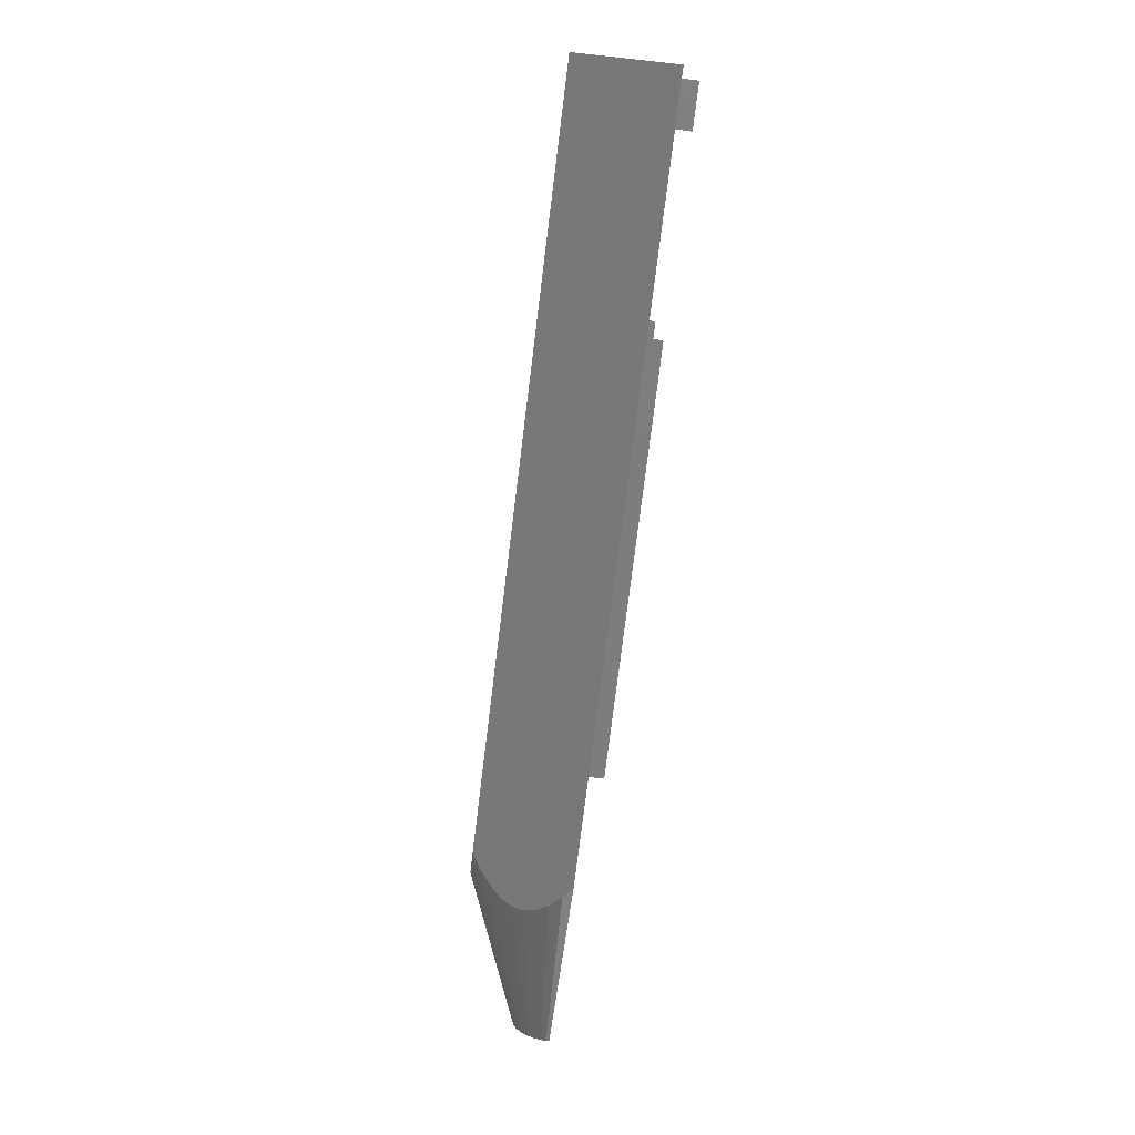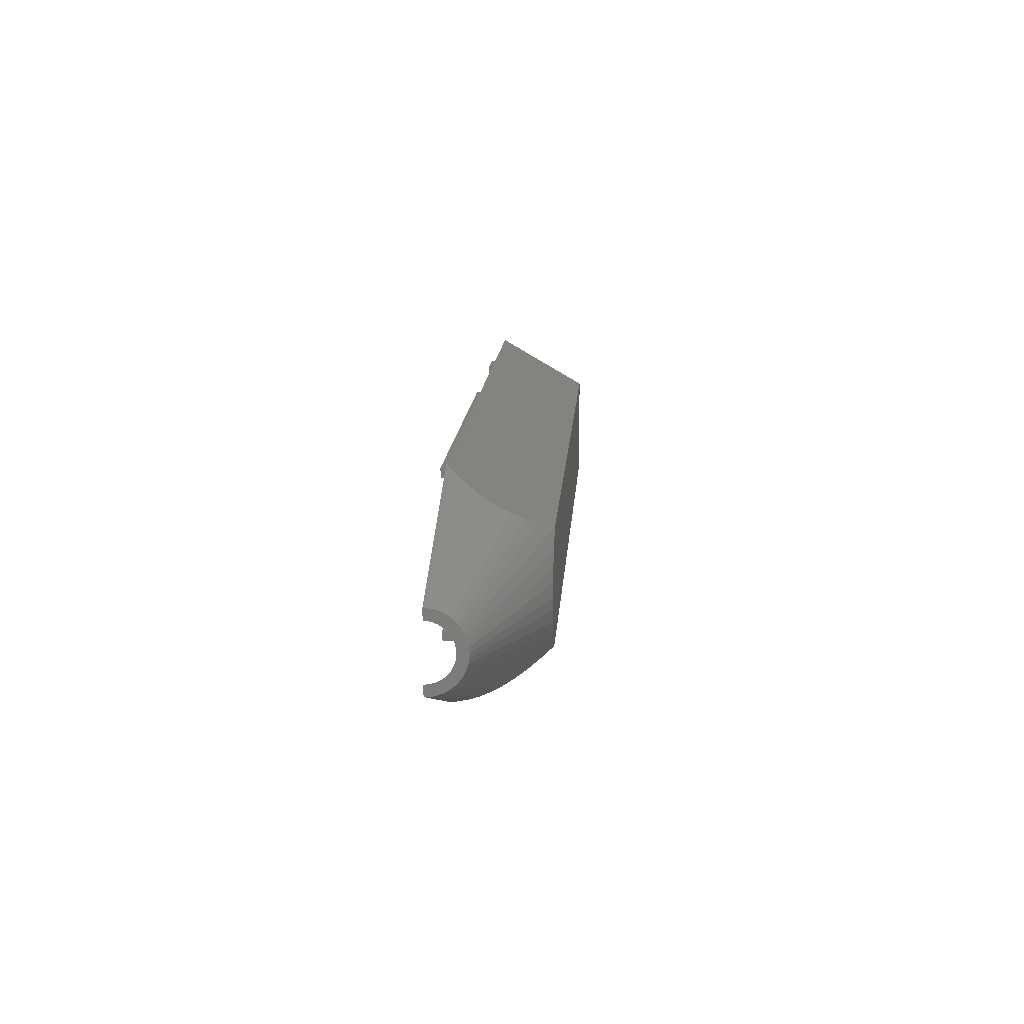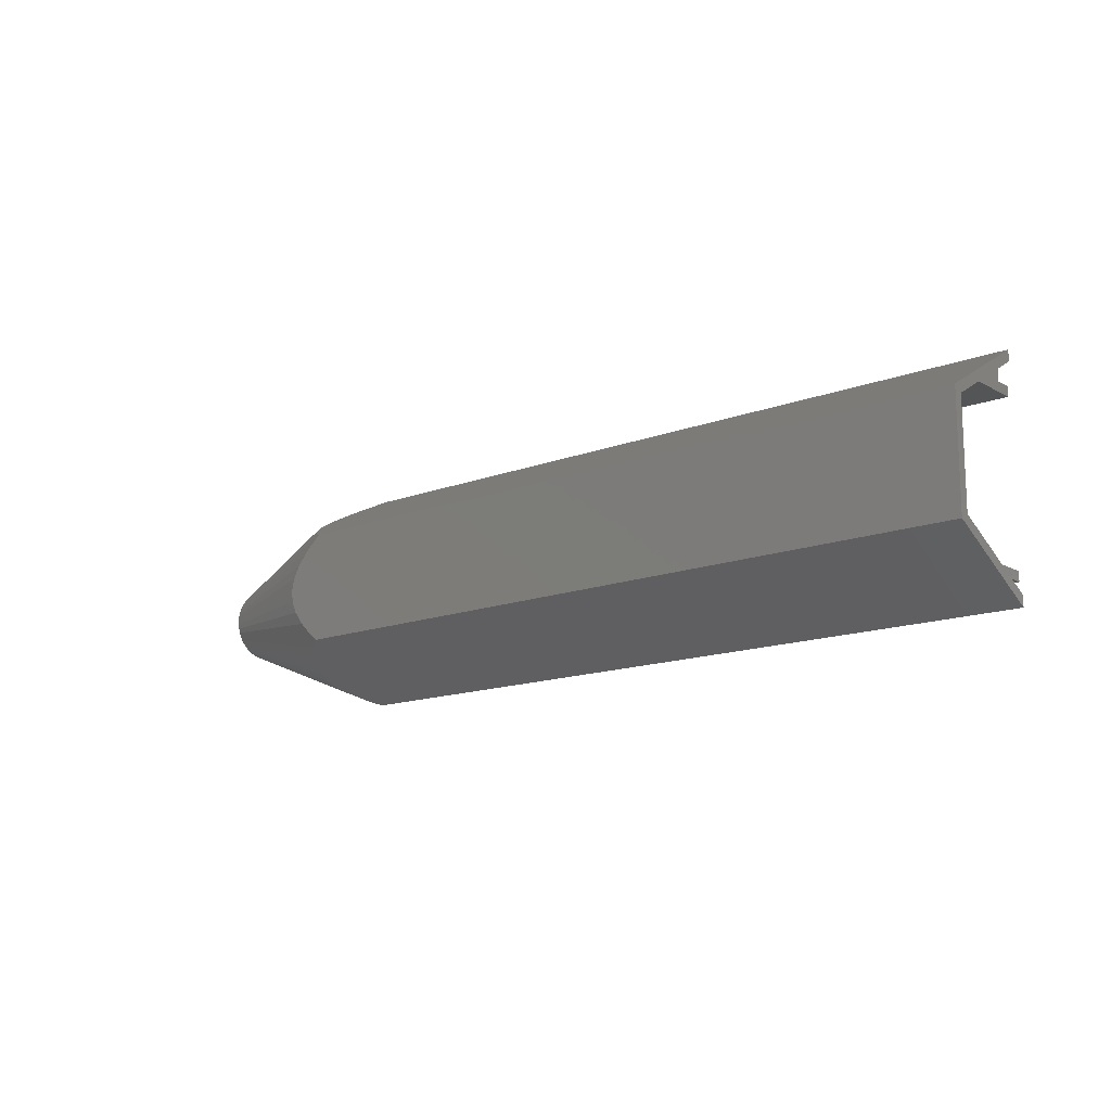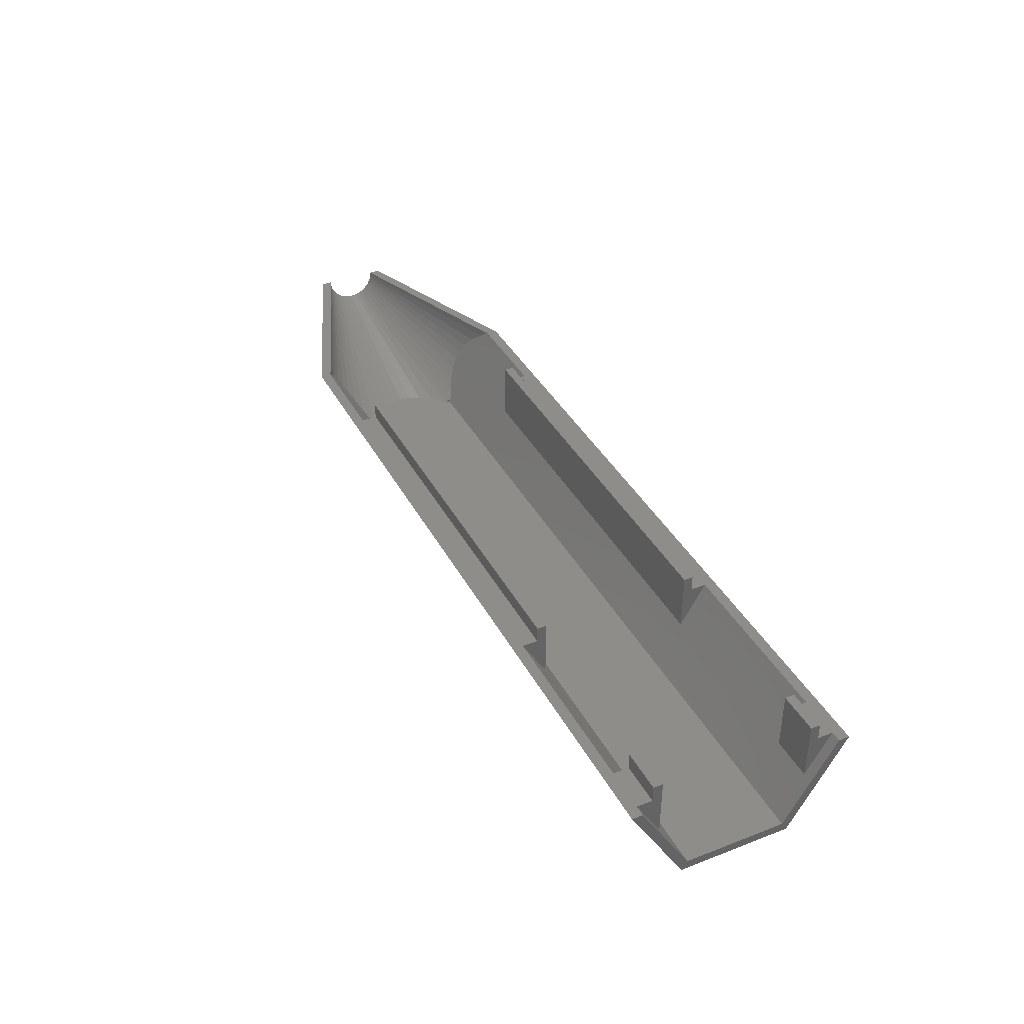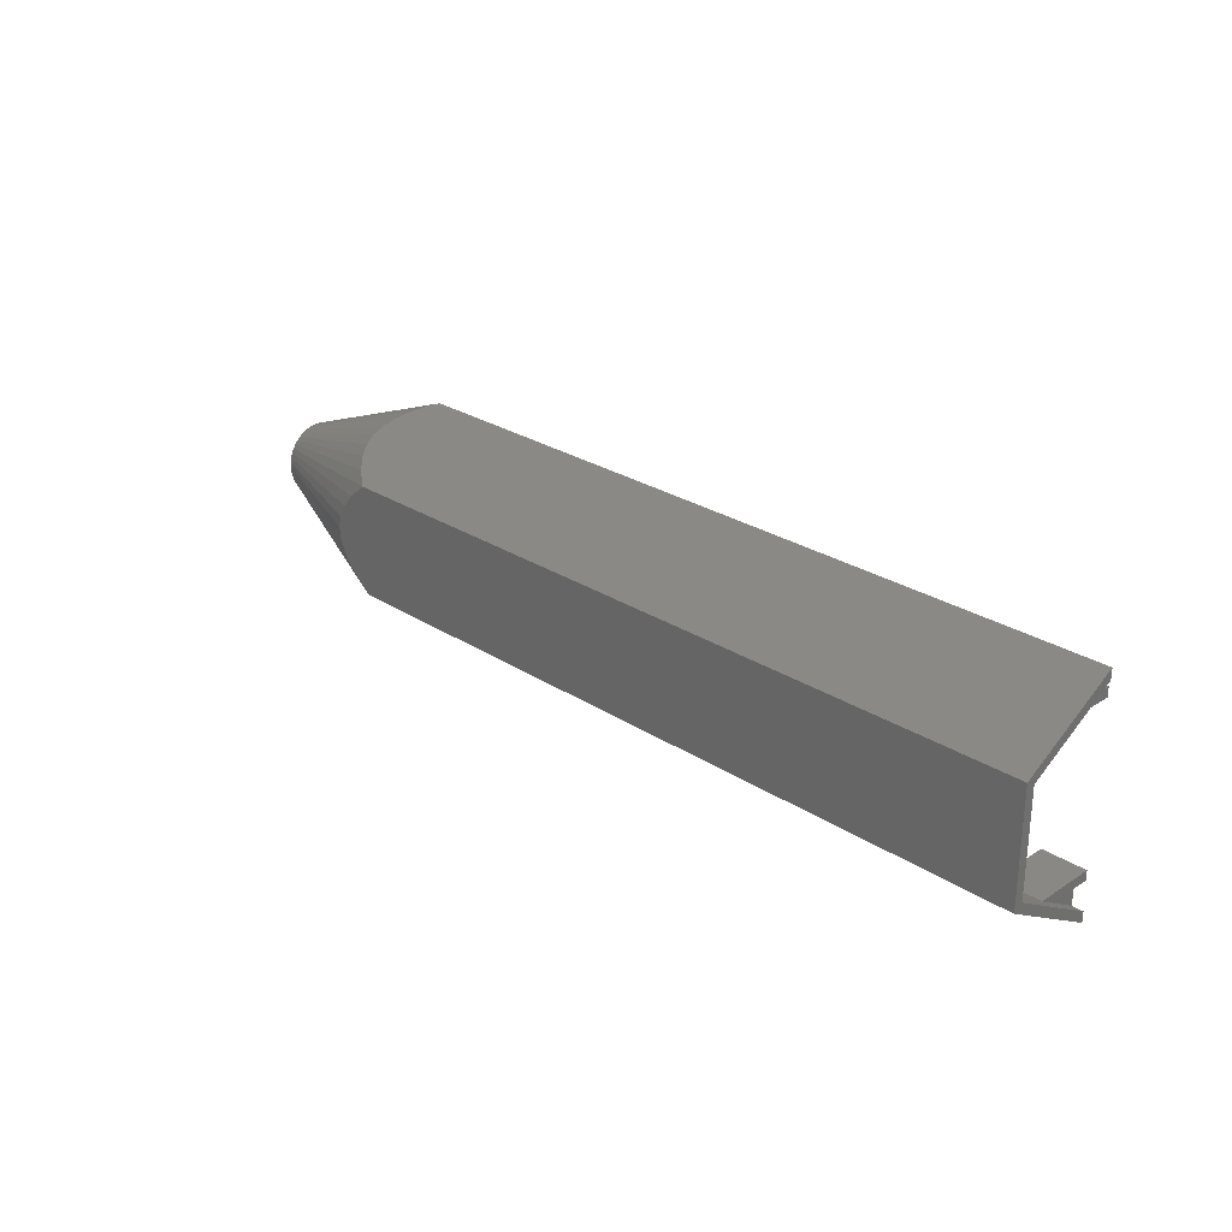
<metadata>
{"format":"stl","ext":"stl","renderer":"f3d","projection":"perspective","resolution":1024,"background":"white","views":[{"elev":-77.0,"azim":-97.1,"up":"+Y"},{"elev":14.0,"azim":93.8,"up":"+Y"},{"elev":-14.0,"azim":-139.7,"up":"+Y"},{"elev":38.9,"azim":-115.8,"up":"+Z"},{"elev":26.9,"azim":-135.0,"up":"+Y"}]}
</metadata>
<code>
# stl→obj: 245 verts, 486 faces
v -4.017e-15 -10.45 -0.09184
v 139 -10.37 -0.09184
v 139 -10.45 -0.09184
v 139 10.45 -0.09184
v -4.017e-15 10.45 -0.09184
v 145.9 -2.071 -0.09184
v 146 -1.73 -0.09184
v 146 -1.902 -0.09184
v 145.8 2.505 -0.09184
v 146.2 0.379 -0.09184
v 145 -4.243 -0.09184
v 144.5 4.911 -0.09184
v 145.7 2.672 -0.09184
v 143.2 -6.619 -0.09184
v 142.4 7.516 -0.09184
v 142.2 7.689 -0.09184
v 143.1 -6.728 -0.09184
v 144.5 5.051 -0.09184
v 142.3 7.605 -0.09184
v 140.3 -9.423 -0.09184
v 140.2 -9.491 -0.09184
v 140.2 -9.458 -0.09184
v 10 -20.78 17.82
v 0 -20.89 18
v 2 -20.78 17.82
v 2 -14.25 6.498
v 10 -14.25 6.498
v 44 -14.25 6.498
v 141.4 -11.44 1.637
v 120.3 -14.25 6.498
v 139 -10.48 -0.02597
v 145.5 -14.02 6.104
v 145.3 -13.86 5.83
v 145.4 -13.94 5.965
v 143.8 -12.73 3.863
v 141.3 -11.41 1.581
v 44 -20.89 18
v 120.3 -20.89 18
v 139 -20.85 17.93
v 139 -20.89 18
v 141.4 -19.89 16.27
v 141.3 -19.92 16.33
v 143.8 -18.61 14.04
v 145.3 -17.47 12.08
v 145.5 -17.31 11.8
v 145.4 -17.39 11.94
v 146.2 -16.24 9.94
v 146.2 -15.1 7.968
v 139 20.85 18
v 139 20.86 17.94
v 139 20.89 18
v 139 -20.85 18
v -3.658e-23 18.89 18
v 0 20.89 18
v -3.633e-15 9.445 1.64
v -3.633e-15 -9.445 1.64
v 0 -18.89 18
v -2.68e-23 20.89 18
v 0 18.89 18
v 44 20.89 18
v 120.3 20.89 18
v 140.2 20.41 17.17
v 140.3 20.38 17.11
v 140.2 20.4 17.15
v 142.2 11.82 2.295
v 143.1 19.03 14.78
v 143.2 18.98 14.69
v 144.5 13.21 4.701
v 145 17.79 12.63
v 145.8 14.42 6.785
v 145.9 16.7 10.75
v 146 16.53 10.45
v 146 16.62 10.6
v 146.2 15.48 8.626
v 120.3 15.67 8.954
v 44 15.67 8.954
v 10 15.67 8.954
v 10 20.78 17.82
v 2 20.78 17.82
v 2 15.67 8.954
v 145.7 14.33 6.64
v 142.4 11.91 2.445
v 144.5 13.14 4.58
v 142.3 11.87 2.368
v 140 8.579 1.64
v 140 9.445 1.64
v 140 -8.638 1.64
v 140 -9.445 1.64
v 145.5 0.4563 1.64
v 145.5 0.2289 1.64
v 145.6 0.3427 1.64
v 145.3 -1.829 1.64
v 145.3 -1.719 1.64
v 145 2.522 1.64
v 145.1 2.416 1.64
v 144.4 -3.837 1.64
v 143.9 4.568 1.64
v 142.8 -6.014 1.64
v 142 6.82 1.64
v 141.9 6.932 1.64
v 142 6.877 1.64
v 142.7 -6.084 1.64
v 140.1 -8.53 1.64
v 140.1 -8.574 1.64
v 140.1 -8.553 1.64
v 140 -18.46 17.25
v 120.3 -18.89 18
v 140 -18.89 18
v 141.1 -18 16.45
v 141.1 -18.02 16.49
v 140 -9.879 2.392
v 141.1 -10.34 3.189
v 143.4 -16.83 14.42
v 143.4 -11.51 5.217
v 144.7 -15.78 12.61
v 145.4 -14.74 10.81
v 144.8 -15.73 12.52
v 144.7 -12.56 7.029
v 145.5 -13.65 8.929
v 145.5 -14.68 10.71
v 120.3 -14.25 9.962
v 44 -14.25 9.962
v 10 -14.25 9.962
v 145.4 -13.6 8.831
v 10 -18.89 18
v 44 -18.89 18
v 2 -14.25 9.962
v 2 -18.89 18
v 144.8 -12.61 7.117
v 141.1 -10.32 3.153
v 2 14.25 9.962
v 2 18.89 18
v 10 14.25 9.962
v 44 14.25 9.962
v 120.3 14.25 9.962
v 140 9.878 2.39
v 145.5 14.05 9.622
v 141.9 10.7 3.817
v 142 10.76 3.914
v 143.9 11.88 5.864
v 145.5 13.94 9.425
v 145 12.91 7.636
v 145.1 12.96 7.728
v 145.6 14 9.523
v 142 10.73 3.864
v 44 18.89 18
v 10 18.89 18
v 120.3 18.89 18
v 140 18.49 17.3
v 140 18.89 18
v 140.1 18.43 17.21
v 140.1 18.45 17.25
v 140.1 18.44 17.23
v 142.8 17.18 15.03
v 142.7 17.21 15.09
v 144.4 16.09 13.14
v 145.3 15.08 11.4
v 145.3 15.03 11.31
v 175 4.996 17.79
v 175 6.994 17.71
v 175 6.988 18
v 175 6.902 16.83
v 175 4.93 17.17
v 175 6.701 15.98
v 175 4.787 16.55
v 175 4.568 15.97
v 175 6.395 15.15
v 175 4.991 18
v 175 5.988 14.37
v 175 4.277 15.41
v 175 5.486 13.65
v 175 3.918 14.89
v 175 4.898 13
v 175 3.498 14.43
v 175 4.232 12.42
v 175 3.023 14.02
v 175 3.5 11.94
v 175 2.5 13.67
v 175 2.713 11.55
v 175 1.938 13.39
v 175 1.882 11.26
v 175 1.345 13.18
v 175 1.023 11.08
v 175 0.7304 13.05
v 175 0.1466 11
v 175 0.1047 13
v 175 -0.5226 13.03
v 175 -0.7317 11.04
v 175 -1.142 13.13
v 175 -1.598 11.18
v 175 -1.743 13.31
v 175 -2.44 11.44
v 175 -2.316 13.57
v 175 -3.243 11.8
v 175 -2.854 13.89
v 175 -3.995 12.25
v 175 -3.346 14.28
v 175 -4.684 12.8
v 175 -3.785 14.73
v 175 -5.299 13.43
v 175 -4.165 15.23
v 175 -5.83 14.13
v 175 -4.479 15.78
v 175 -6.27 14.89
v 175 -4.722 16.36
v 175 -6.611 15.7
v 175 -4.891 16.96
v 175 -6.847 16.54
v 175 -4.982 17.58
v 175 -6.988 18
v 175 -4.991 18
v 175 -6.975 17.41
v 160.6 12.55 18
v 160.6 -12.55 18
v 140 9.252 1.974
v 140 18.47 18
v 162.5 9.788 18
v 162.5 -9.788 18
v 140 -18.47 18
v 44 16 18
v 44 14.25 21
v 44 16 21
v 44 -16 18
v 44 -14.25 21
v 44 -16 21
v 120.3 16 21
v 120.3 14.25 21
v 120.3 16 18
v 120.3 -16 18
v 120.3 -14.25 21
v 120.3 -16 21
v 10 16 18
v 2 16 21.1
v 10 16 21.1
v 2 16 18
v 2 -16 18
v 10 -16 21.1
v 2 -16 21.1
v 10 -16 18
v 2 14.25 21.1
v 2 -14.25 21.1
v 10 -14.25 18
v 10 -14.25 21.1
v 10 14.25 18
v 10 14.25 21.1
f 1 2 3
f 2 1 4
f 4 1 5
f 6 7 8
f 9 7 6
f 7 9 10
f 11 9 6
f 12 9 11
f 9 12 13
f 14 12 11
f 15 12 14
f 16 14 17
f 12 15 18
f 14 16 15
f 15 16 19
f 20 16 17
f 21 20 22
f 4 20 21
f 4 21 2
f 20 4 16
f 23 24 25
f 24 26 25
f 1 27 26
f 27 1 28
f 3 28 1
f 29 30 31
f 30 29 32
f 32 33 34
f 35 32 29
f 32 35 33
f 29 31 36
f 1 26 24
f 28 3 30
f 30 3 31
f 24 23 37
f 27 37 23
f 37 27 28
f 38 39 40
f 30 39 38
f 32 39 30
f 39 41 42
f 39 32 41
f 41 32 43
f 43 32 44
f 45 44 32
f 44 45 46
f 45 32 47
f 47 32 48
f 3 2 31
f 49 50 51
f 40 39 52
f 5 53 54
f 5 55 53
f 5 56 55
f 1 56 5
f 1 57 56
f 57 1 24
f 54 58 5
f 54 53 59
f 60 58 54
f 50 61 51
f 4 50 62
f 63 62 64
f 62 63 4
f 65 63 66
f 65 66 67
f 68 67 69
f 70 69 71
f 72 71 73
f 70 72 74
f 50 75 61
f 4 76 75
f 76 5 77
f 63 65 4
f 72 70 71
f 60 78 58
f 76 78 60
f 78 76 77
f 79 58 78
f 80 58 79
f 69 70 68
f 68 70 81
f 67 68 82
f 82 68 83
f 67 82 65
f 65 82 84
f 50 4 75
f 76 4 5
f 80 5 58
f 77 5 80
f 55 85 86
f 85 55 87
f 56 87 55
f 87 56 88
f 89 90 91
f 92 90 89
f 90 92 93
f 94 89 95
f 89 94 92
f 94 96 92
f 97 96 94
f 97 98 96
f 99 98 97
f 100 98 99
f 100 99 101
f 98 100 102
f 100 103 102
f 85 103 100
f 87 103 85
f 103 104 105
f 103 87 104
f 106 107 108
f 109 106 110
f 106 109 111
f 112 109 113
f 114 113 115
f 116 115 117
f 115 116 118
f 119 116 120
f 106 121 107
f 88 122 121
f 122 56 123
f 109 112 111
f 124 116 119
f 122 125 126
f 125 122 123
f 127 57 128
f 118 116 124
f 118 124 129
f 115 118 114
f 113 114 112
f 106 111 121
f 111 112 130
f 88 121 111
f 122 88 56
f 127 56 57
f 123 56 127
f 53 131 132
f 55 133 131
f 133 55 134
f 86 134 55
f 135 136 137
f 138 137 136
f 139 137 138
f 140 137 139
f 141 142 143
f 137 141 144
f 137 142 141
f 139 138 145
f 142 137 140
f 55 131 53
f 134 86 135
f 135 86 136
f 133 146 147
f 146 133 134
f 148 149 150
f 135 149 148
f 151 149 135
f 149 151 152
f 152 151 153
f 137 151 135
f 151 154 155
f 151 137 154
f 154 137 156
f 156 137 157
f 157 137 158
f 132 59 53
f 159 160 161
f 160 159 162
f 162 163 164
f 165 164 163
f 166 167 165
f 162 159 163
f 159 161 168
f 164 165 167
f 167 166 169
f 170 169 166
f 169 170 171
f 172 171 170
f 171 172 173
f 174 173 172
f 173 174 175
f 176 175 174
f 175 176 177
f 178 177 176
f 177 178 179
f 180 179 178
f 180 181 179
f 182 181 180
f 182 183 181
f 184 183 182
f 184 185 183
f 186 185 184
f 187 185 186
f 187 188 185
f 189 188 187
f 189 190 188
f 191 190 189
f 192 191 193
f 191 192 190
f 194 193 195
f 193 194 192
f 196 195 197
f 198 197 199
f 195 196 194
f 200 199 201
f 202 201 203
f 197 198 196
f 204 203 205
f 206 205 207
f 208 207 209
f 199 200 198
f 210 209 211
f 201 202 200
f 203 204 202
f 205 206 204
f 207 208 206
f 209 212 208
f 209 210 212
f 190 11 6
f 16 4 177
f 34 198 200
f 198 34 33
f 185 7 10
f 194 20 192
f 20 194 22
f 12 181 183
f 181 12 18
f 15 179 181
f 179 15 19
f 160 213 161
f 64 213 160
f 213 64 62
f 73 164 167
f 164 73 71
f 208 43 44
f 41 212 42
f 212 41 208
f 35 29 198
f 47 202 204
f 202 47 48
f 29 196 198
f 196 29 36
f 190 14 11
f 192 20 17
f 9 183 185
f 183 9 13
f 13 12 183
f 62 49 213
f 49 62 50
f 71 69 164
f 177 4 65
f 175 82 173
f 82 175 84
f 204 45 47
f 45 206 46
f 206 45 204
f 208 41 43
f 33 35 198
f 48 32 202
f 36 21 196
f 31 21 36
f 21 31 2
f 196 22 194
f 22 196 21
f 192 14 190
f 14 192 17
f 190 8 188
f 8 190 6
f 188 7 185
f 7 188 8
f 10 9 185
f 18 15 181
f 19 177 179
f 177 19 16
f 69 67 164
f 171 70 169
f 70 171 81
f 74 72 169
f 173 68 171
f 68 173 83
f 173 82 83
f 46 208 44
f 208 46 206
f 210 214 212
f 42 52 39
f 52 42 214
f 214 42 212
f 32 200 202
f 200 32 34
f 67 162 164
f 162 67 66
f 66 63 162
f 169 73 167
f 73 169 72
f 169 70 74
f 177 84 175
f 84 177 65
f 171 68 81
f 160 63 64
f 63 160 162
f 156 165 154
f 98 191 189
f 191 98 102
f 154 163 155
f 163 154 165
f 215 100 178
f 100 215 85
f 207 113 109
f 189 92 96
f 189 96 98
f 114 197 112
f 157 165 156
f 178 101 180
f 101 178 100
f 201 120 203
f 120 201 119
f 207 115 113
f 109 209 207
f 209 109 110
f 187 90 93
f 104 130 195
f 111 104 87
f 104 111 130
f 172 141 143
f 152 216 149
f 216 152 217
f 182 95 184
f 95 182 94
f 215 138 136
f 138 215 178
f 211 209 218
f 110 218 209
f 218 110 219
f 219 110 106
f 105 195 193
f 195 105 104
f 103 193 191
f 193 103 105
f 191 102 103
f 195 112 197
f 112 195 130
f 117 207 205
f 207 117 115
f 203 116 205
f 116 203 120
f 205 116 117
f 124 199 129
f 197 129 199
f 129 197 118
f 118 197 114
f 137 170 166
f 170 137 144
f 144 172 170
f 172 144 141
f 137 166 158
f 158 165 157
f 165 158 166
f 143 174 172
f 174 143 142
f 97 182 99
f 94 182 97
f 180 99 182
f 99 180 101
f 91 187 186
f 187 91 90
f 199 119 201
f 119 199 124
f 145 178 176
f 178 145 138
f 174 142 140
f 155 163 151
f 184 91 186
f 91 184 89
f 89 184 95
f 93 189 187
f 189 93 92
f 139 176 174
f 176 139 145
f 174 140 139
f 151 159 153
f 159 151 163
f 217 159 168
f 153 217 152
f 217 153 159
f 108 219 106
f 88 111 87
f 86 215 136
f 215 86 85
f 216 150 149
f 134 220 146
f 221 220 134
f 220 221 222
f 122 223 224
f 223 122 126
f 224 223 225
f 226 227 228
f 228 135 148
f 135 228 227
f 229 230 231
f 230 229 121
f 121 229 107
f 222 227 226
f 227 222 221
f 224 231 230
f 231 224 225
f 228 222 226
f 222 228 220
f 232 233 234
f 233 232 235
f 223 231 225
f 231 223 229
f 236 237 238
f 237 236 239
f 134 227 221
f 227 134 135
f 121 224 230
f 224 121 122
f 28 38 37
f 38 28 30
f 75 60 61
f 60 75 76
f 131 235 132
f 240 235 131
f 235 240 233
f 127 236 241
f 236 127 128
f 241 236 238
f 242 241 243
f 127 242 123
f 242 127 241
f 240 244 245
f 131 244 240
f 244 131 133
f 26 23 25
f 23 26 27
f 237 242 243
f 242 237 239
f 245 232 234
f 232 245 244
f 77 79 78
f 79 77 80
f 239 123 242
f 123 239 125
f 133 232 244
f 232 133 147
f 239 236 125
f 126 107 229
f 126 229 223
f 107 126 38
f 126 37 38
f 125 37 126
f 128 125 236
f 24 125 128
f 24 128 57
f 125 24 37
f 218 210 211
f 218 214 210
f 219 214 218
f 108 214 219
f 108 52 214
f 107 52 108
f 38 52 107
f 52 38 40
f 51 61 49
f 49 150 213
f 148 49 61
f 49 148 150
f 146 148 61
f 146 61 60
f 148 146 228
f 228 146 220
f 161 217 168
f 213 217 161
f 216 213 150
f 213 216 217
f 60 147 146
f 147 132 232
f 54 147 60
f 147 54 132
f 132 54 59
f 232 132 235
f 241 237 243
f 237 241 238
f 233 245 234
f 245 233 240

</code>
